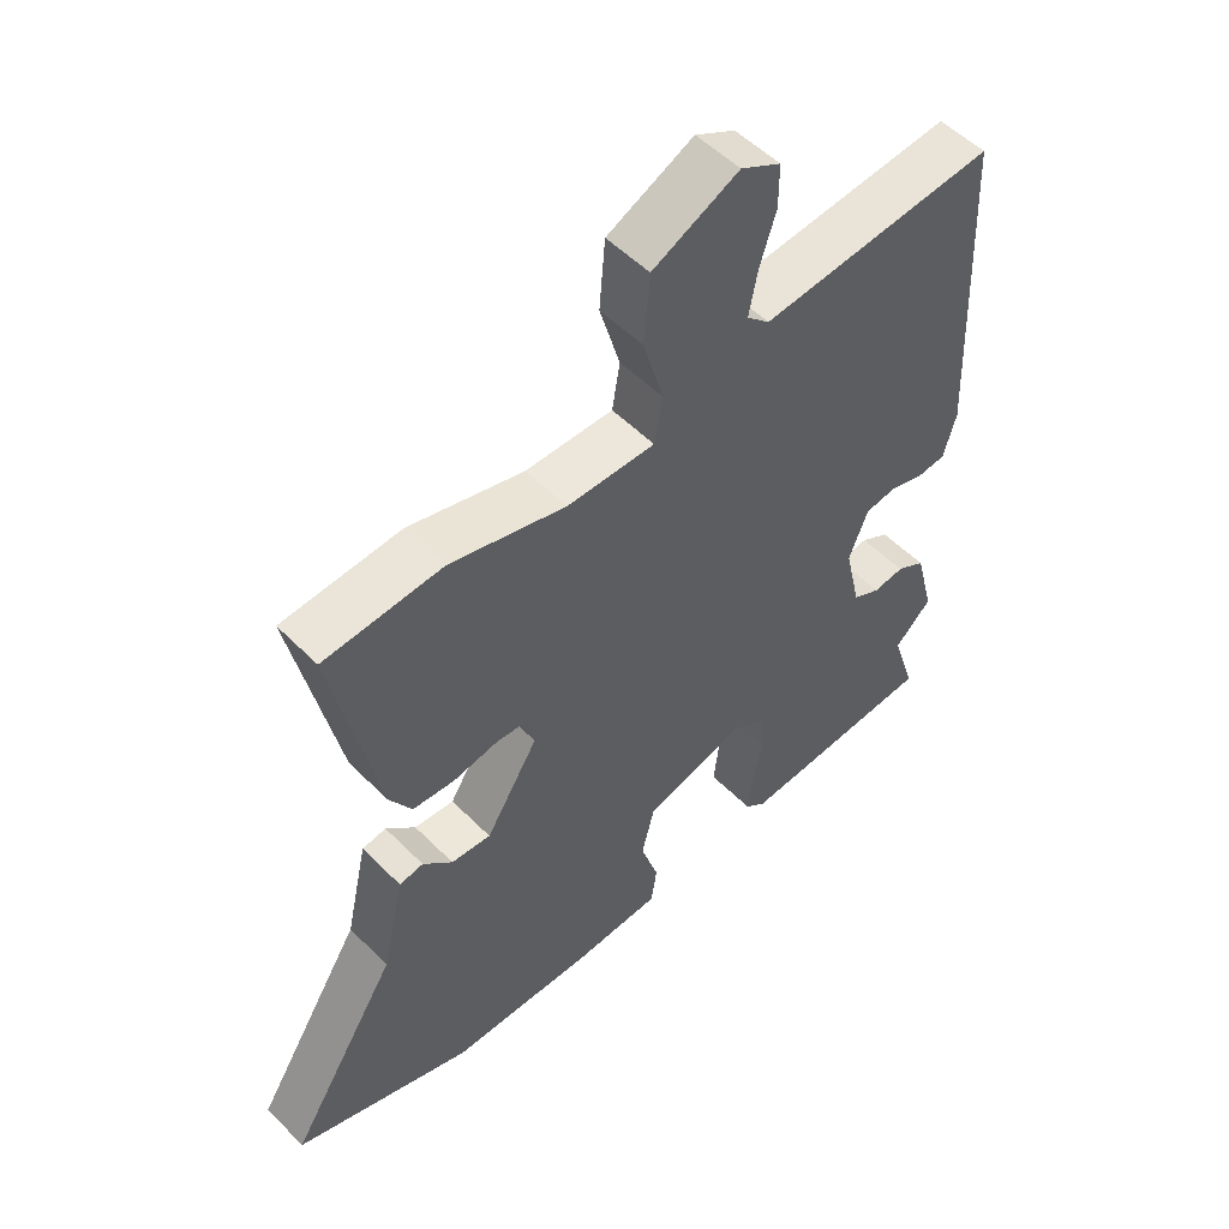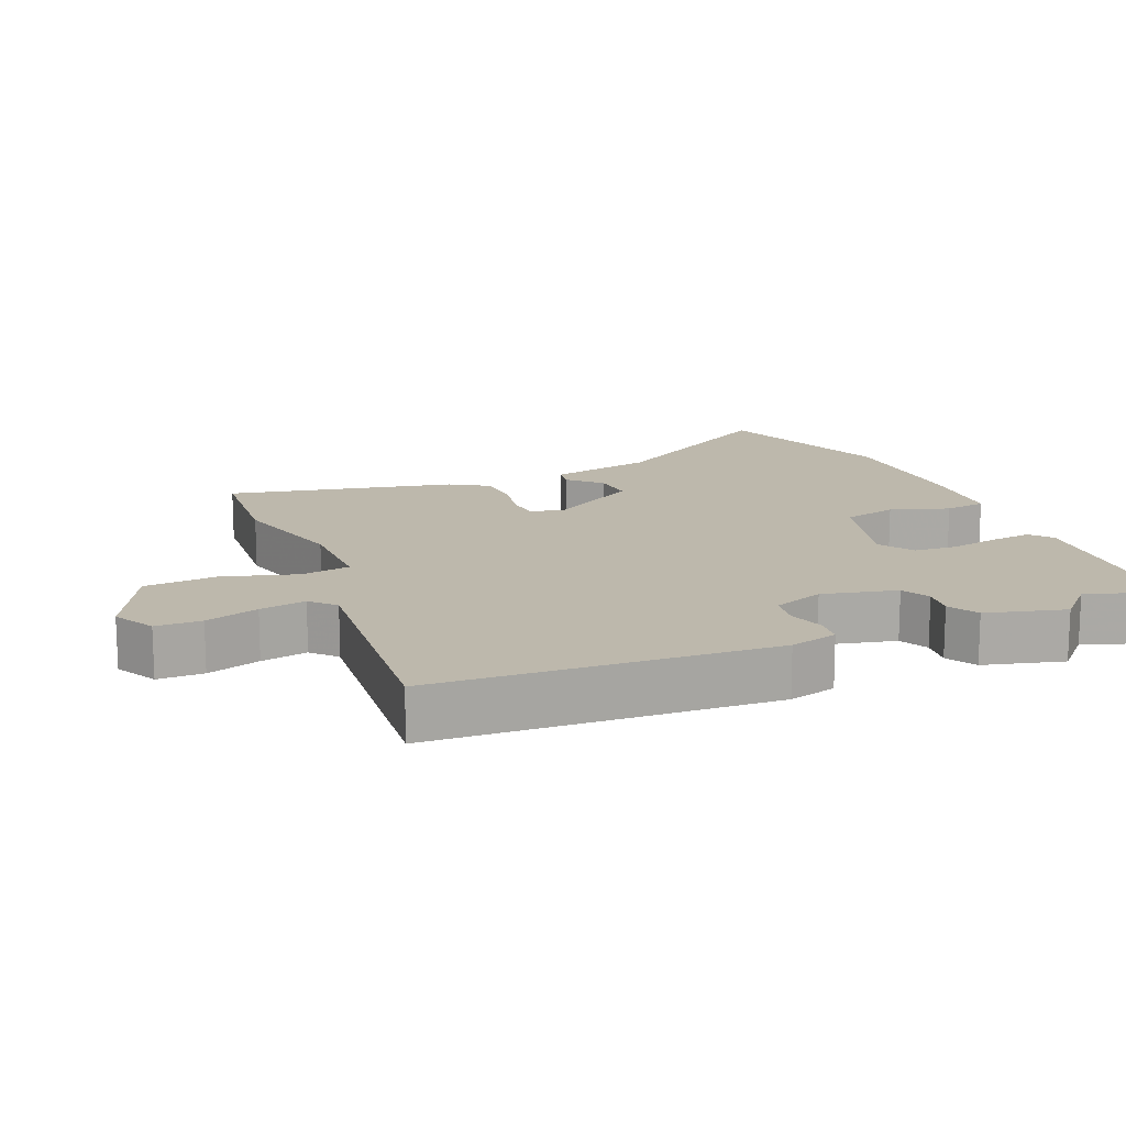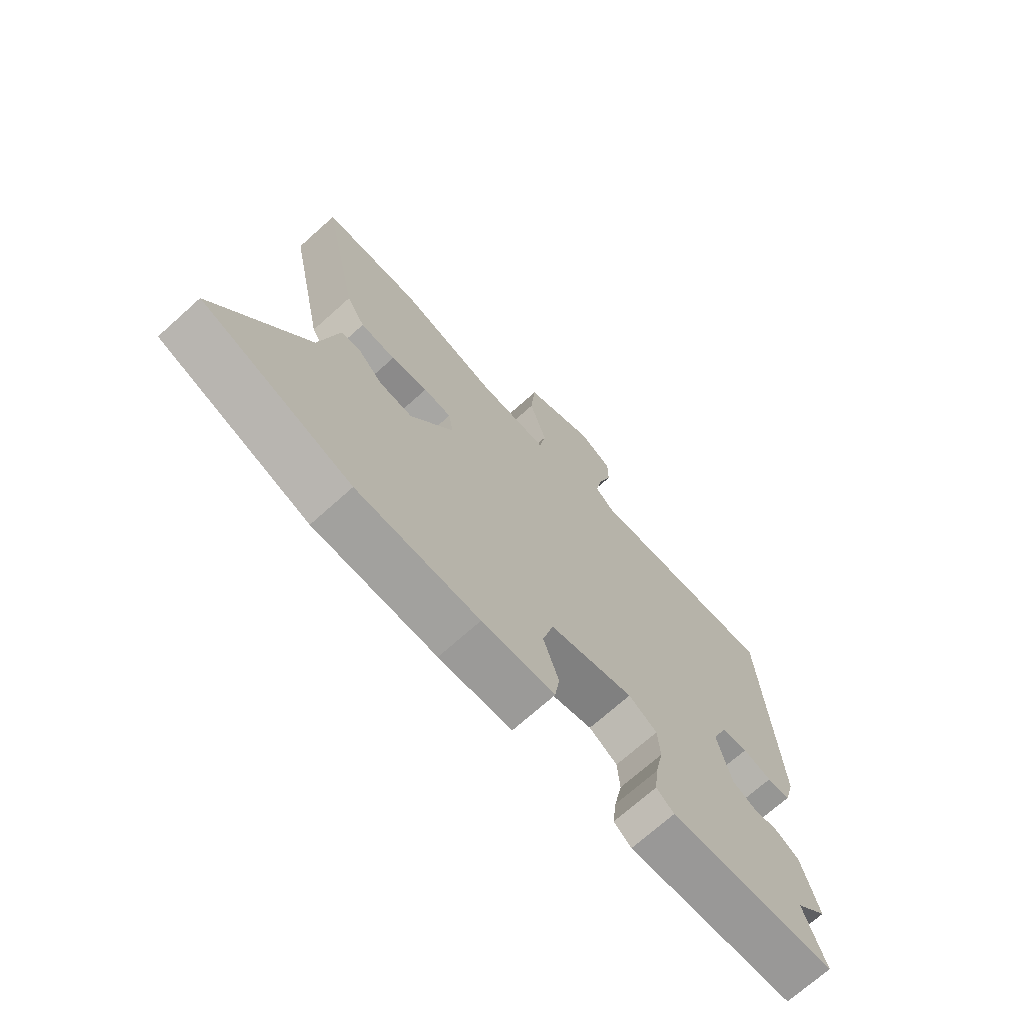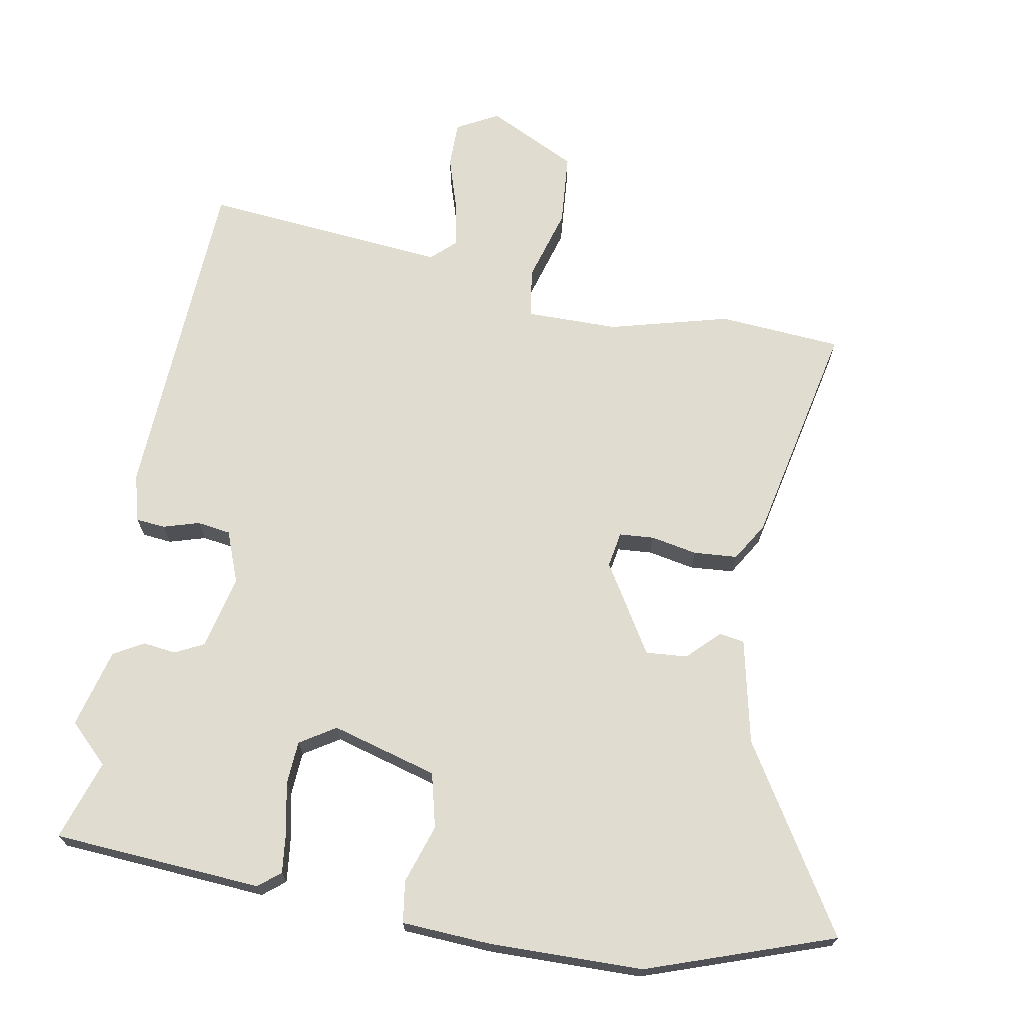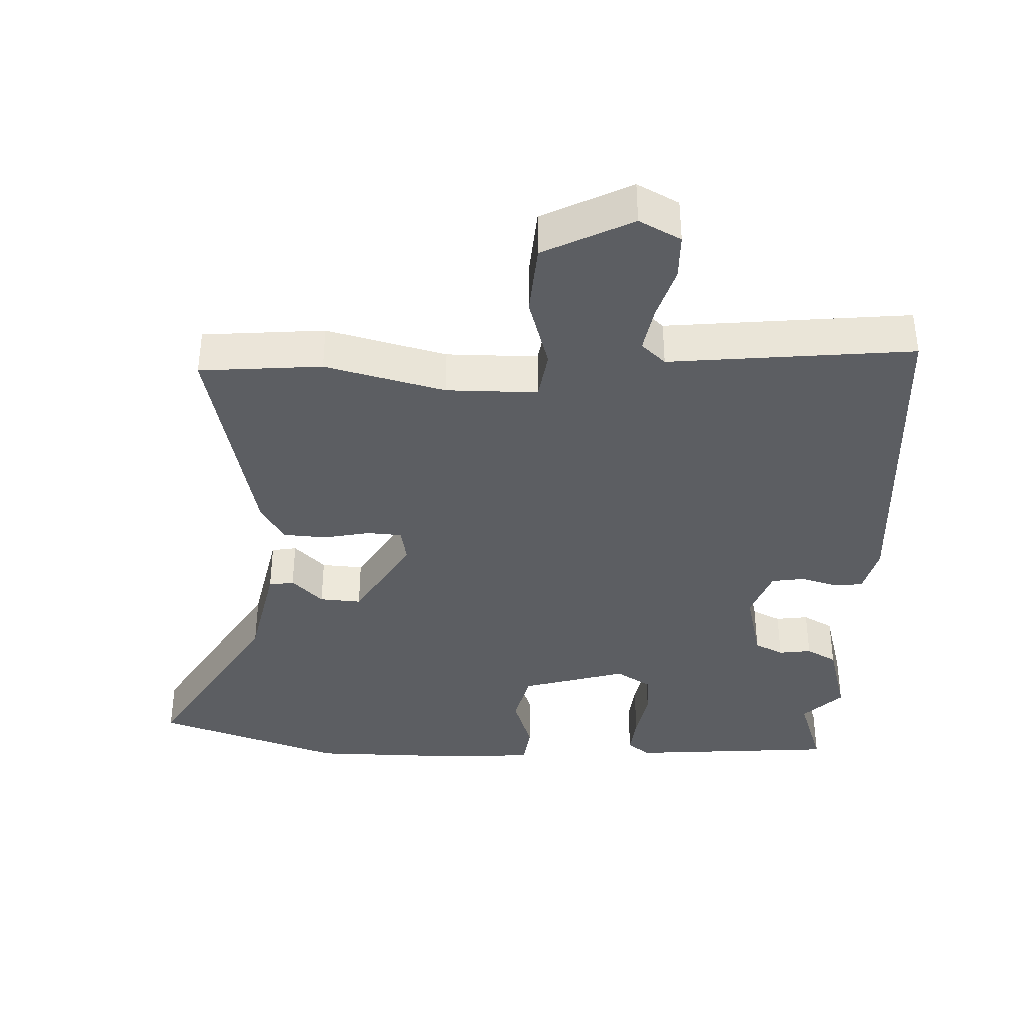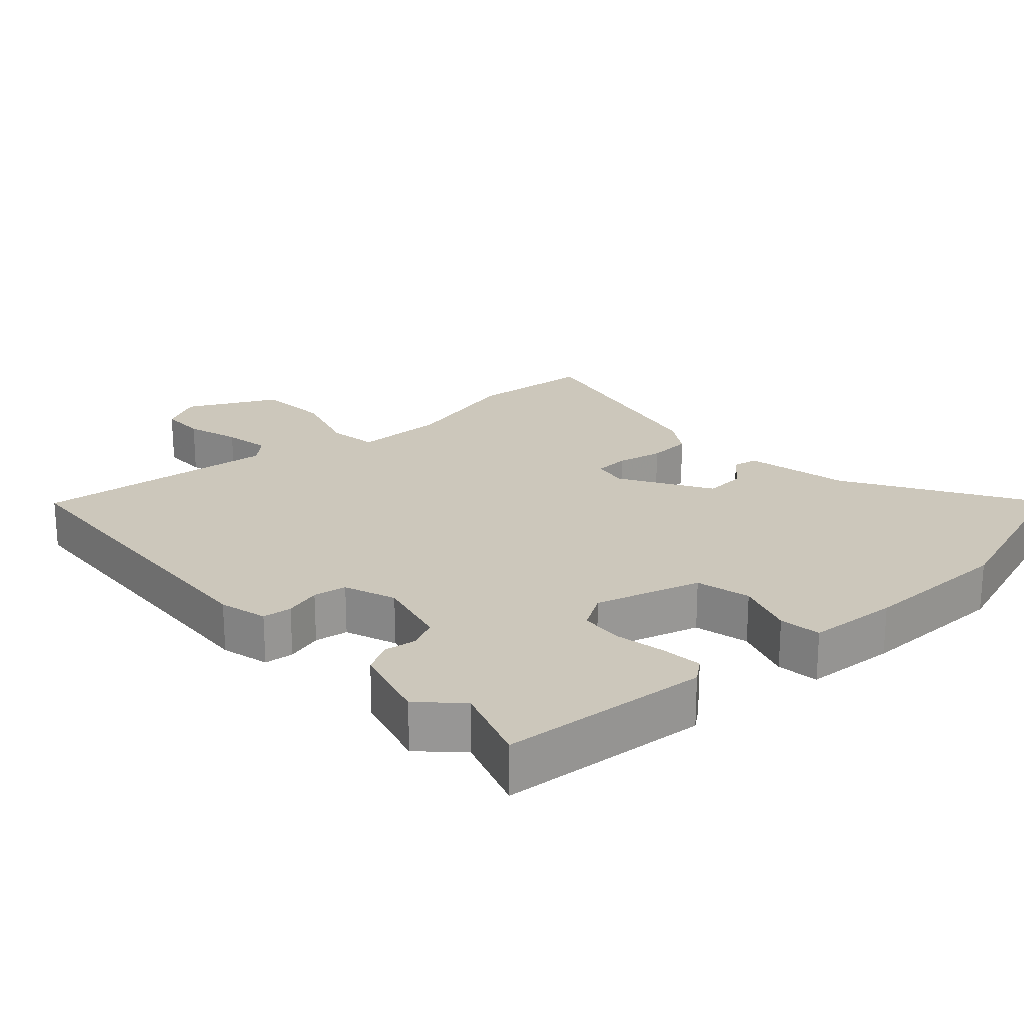
<metadata>
{"format":"obj","ext":"obj","renderer":"f3d","projection":"perspective","resolution":1024,"background":"white","views":[{"elev":53.0,"azim":-43.1,"up":"+Z"},{"elev":14.9,"azim":67.6,"up":"+Y"},{"elev":-71.3,"azim":-48.1,"up":"+Z"},{"elev":69.7,"azim":-169.6,"up":"+Y"},{"elev":-37.9,"azim":-1.5,"up":"+Y"},{"elev":21.7,"azim":138.6,"up":"+Y"}]}
</metadata>
<code>
v -0.527 0.07 0.498
v -0.347 0.07 0.511
v -0.171 0.07 0.464
v -0.037 0.07 0.463
v -0.025 0.07 0.535
v -0.056 0.07 0.643
v -0.047 0.07 0.749
v 0.084 0.07 0.813
v 0.145 0.07 0.78
v 0.145 0.07 0.713
v 0.12 0.07 0.635
v 0.107 0.07 0.567
v 0.142 0.07 0.534
v 0.501 0.07 0.566
v 0.524 0.07 0.073
v 0.505 0.07 0.003
v 0.462 0.07 -0.001
v 0.409 0.07 0.015
v 0.36 0.07 0.008
v 0.331 0.07 -0.067
v 0.356 0.07 -0.176
v 0.398 0.07 -0.197
v 0.446 0.07 -0.191
v 0.49 0.07 -0.216
v 0.52 0.07 -0.332
v 0.463 0.07 -0.387
v 0.501 0.07 -0.504
v 0.195 0.07 -0.524
v 0.163 0.07 -0.498
v 0.17 0.07 -0.438
v 0.185 0.07 -0.365
v 0.181 0.07 -0.301
v 0.129 0.07 -0.268
v -0.026 0.07 -0.311
v -0.046 0.07 -0.391
v -0.018 0.07 -0.477
v -0.027 0.07 -0.538
v -0.16 0.07 -0.545
v -0.383 0.07 -0.541
v -0.656 0.07 -0.445
v -0.489 0.07 -0.176
v -0.455 0.07 -0.023
v -0.418 0.07 -0.017
v -0.373 0.07 -0.062
v -0.312 0.07 -0.067
v -0.232 0.07 0.063
v -0.241 0.07 0.115
v -0.292 0.07 0.119
v -0.36 0.07 0.106
v -0.424 0.07 0.111
v -0.458 0.07 0.167
v -0.527 0 0.498
v -0.347 0 0.511
v -0.171 0 0.464
v -0.037 0 0.463
v -0.025 0 0.535
v -0.056 0 0.643
v -0.047 0 0.749
v 0.084 0 0.813
v 0.145 0 0.78
v 0.145 0 0.713
v 0.12 0 0.635
v 0.107 0 0.567
v 0.142 0 0.534
v 0.501 0 0.566
v 0.524 0 0.073
v 0.505 0 0.003
v 0.462 0 -0.001
v 0.409 0 0.015
v 0.36 0 0.008
v 0.331 0 -0.067
v 0.356 0 -0.176
v 0.398 0 -0.197
v 0.446 0 -0.191
v 0.49 0 -0.216
v 0.52 0 -0.332
v 0.463 0 -0.387
v 0.501 0 -0.504
v 0.195 0 -0.524
v 0.163 0 -0.498
v 0.17 0 -0.438
v 0.185 0 -0.365
v 0.181 0 -0.301
v 0.129 0 -0.268
v -0.026 0 -0.311
v -0.046 0 -0.391
v -0.018 0 -0.477
v -0.027 0 -0.538
v -0.16 0 -0.545
v -0.383 0 -0.541
v -0.656 0 -0.445
v -0.489 0 -0.176
v -0.455 0 -0.023
v -0.418 0 -0.017
v -0.373 0 -0.062
v -0.312 0 -0.067
v -0.232 0 0.063
v -0.241 0 0.115
v -0.292 0 0.119
v -0.36 0 0.106
v -0.424 0 0.111
v -0.458 0 0.167
f 48 49 50 51
f 47 48 51 1
f 41 42 43 44
f 41 44 45
f 40 41 45
f 39 40 45
f 38 39 45 46
f 35 36 37 38
f 34 35 38 46
f 28 29 30 31
f 26 27 28 31
f 26 31 32
f 25 26 32 33
f 22 23 24 25
f 21 22 25 33
f 15 16 17 18
f 13 14 15 18
f 12 13 18 19
f 8 9 10 11
f 8 11 12
f 5 6 7 8
f 4 5 8 12
f 47 1 2 3
f 47 3 4
f 20 21 33 34
f 20 34 46 47
f 19 20 47
f 4 12 19 47
f 102 101 100 99
f 52 102 99 98
f 95 94 93 92
f 96 95 92
f 96 92 91
f 96 91 90
f 97 96 90 89
f 89 88 87 86
f 97 89 86 85
f 82 81 80 79
f 82 79 78 77
f 83 82 77
f 84 83 77 76
f 76 75 74 73
f 84 76 73 72
f 69 68 67 66
f 69 66 65 64
f 70 69 64 63
f 62 61 60 59
f 63 62 59
f 59 58 57 56
f 63 59 56 55
f 54 53 52 98
f 55 54 98
f 85 84 72 71
f 98 97 85 71
f 98 71 70
f 98 70 63 55
f 1 52 53 2
f 2 53 54 3
f 3 54 55 4
f 4 55 56 5
f 5 56 57 6
f 6 57 58 7
f 7 58 59 8
f 8 59 60 9
f 9 60 61 10
f 10 61 62 11
f 11 62 63 12
f 12 63 64 13
f 13 64 65 14
f 14 65 66 15
f 15 66 67 16
f 16 67 68 17
f 17 68 69 18
f 18 69 70 19
f 19 70 71 20
f 20 71 72 21
f 21 72 73 22
f 22 73 74 23
f 23 74 75 24
f 24 75 76 25
f 25 76 77 26
f 26 77 78 27
f 27 78 79 28
f 28 79 80 29
f 29 80 81 30
f 30 81 82 31
f 31 82 83 32
f 32 83 84 33
f 33 84 85 34
f 34 85 86 35
f 35 86 87 36
f 36 87 88 37
f 37 88 89 38
f 38 89 90 39
f 39 90 91 40
f 40 91 92 41
f 41 92 93 42
f 42 93 94 43
f 43 94 95 44
f 44 95 96 45
f 45 96 97 46
f 46 97 98 47
f 47 98 99 48
f 48 99 100 49
f 49 100 101 50
f 50 101 102 51
f 51 102 52 1

</code>
